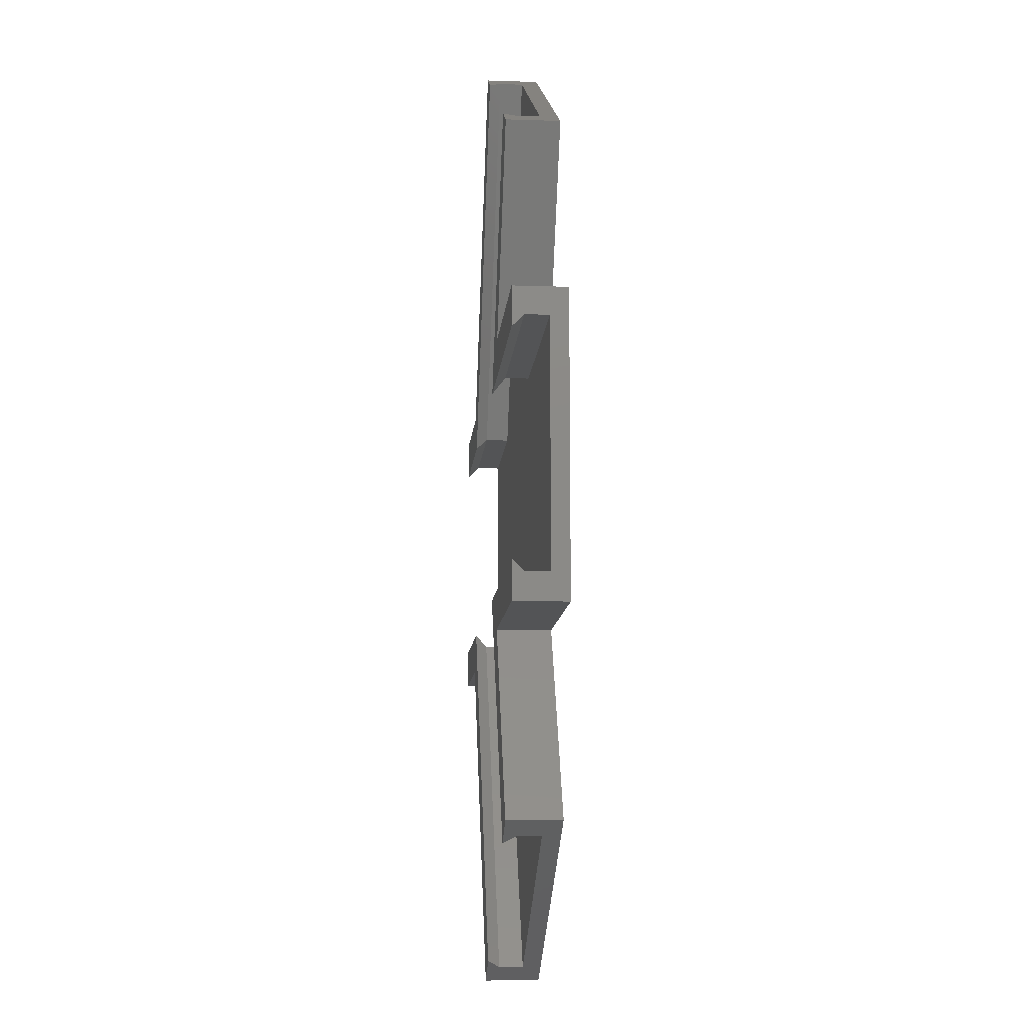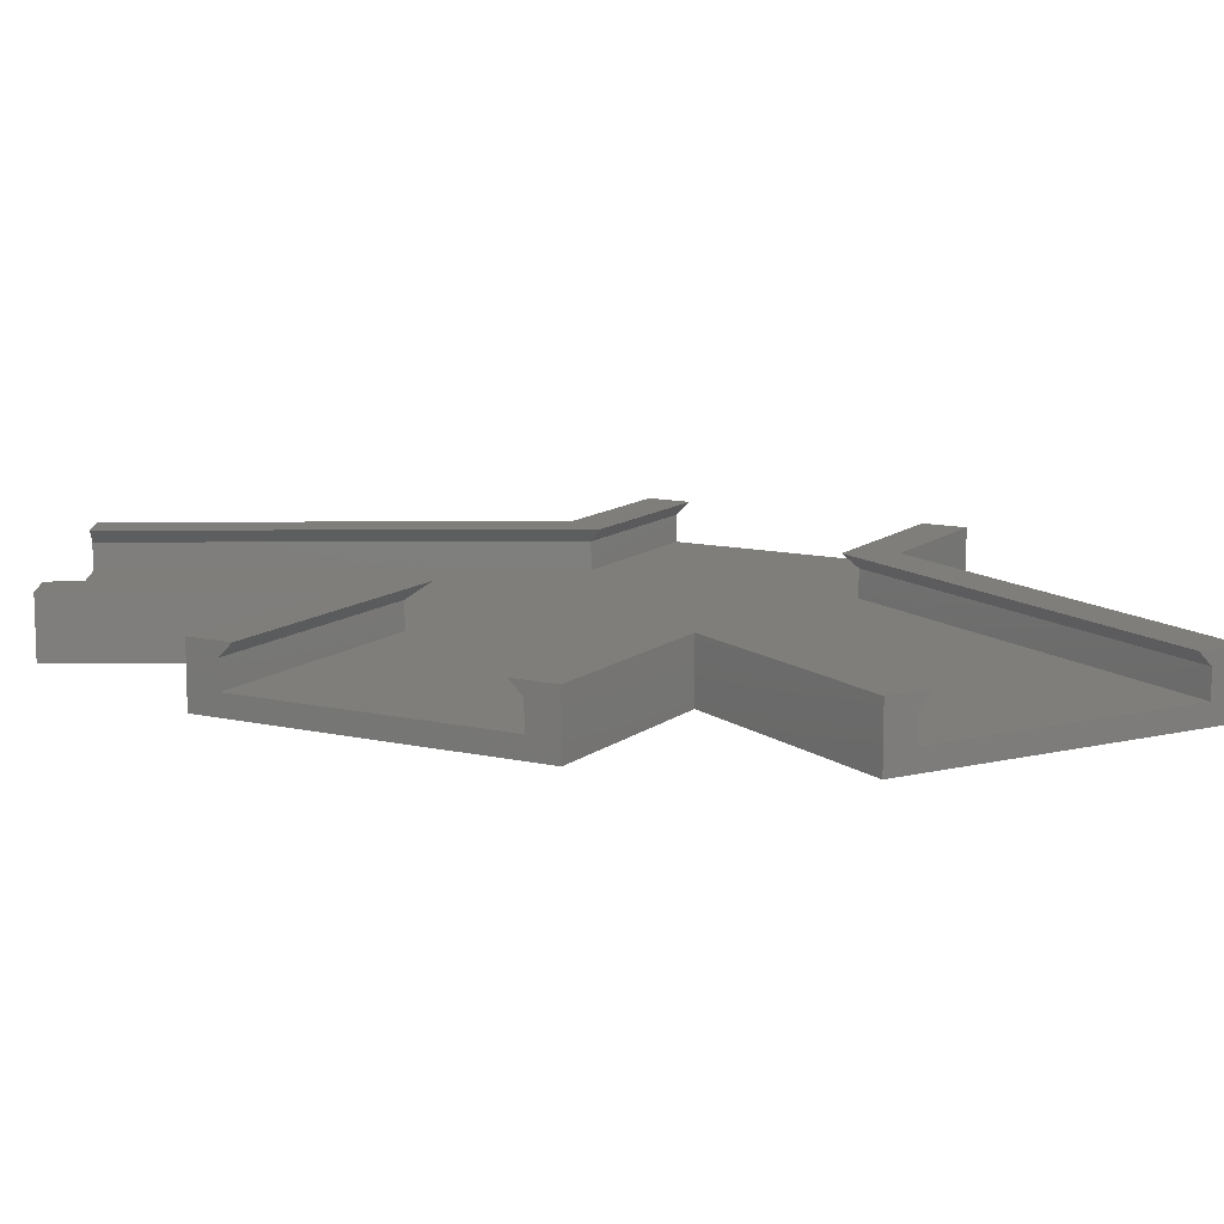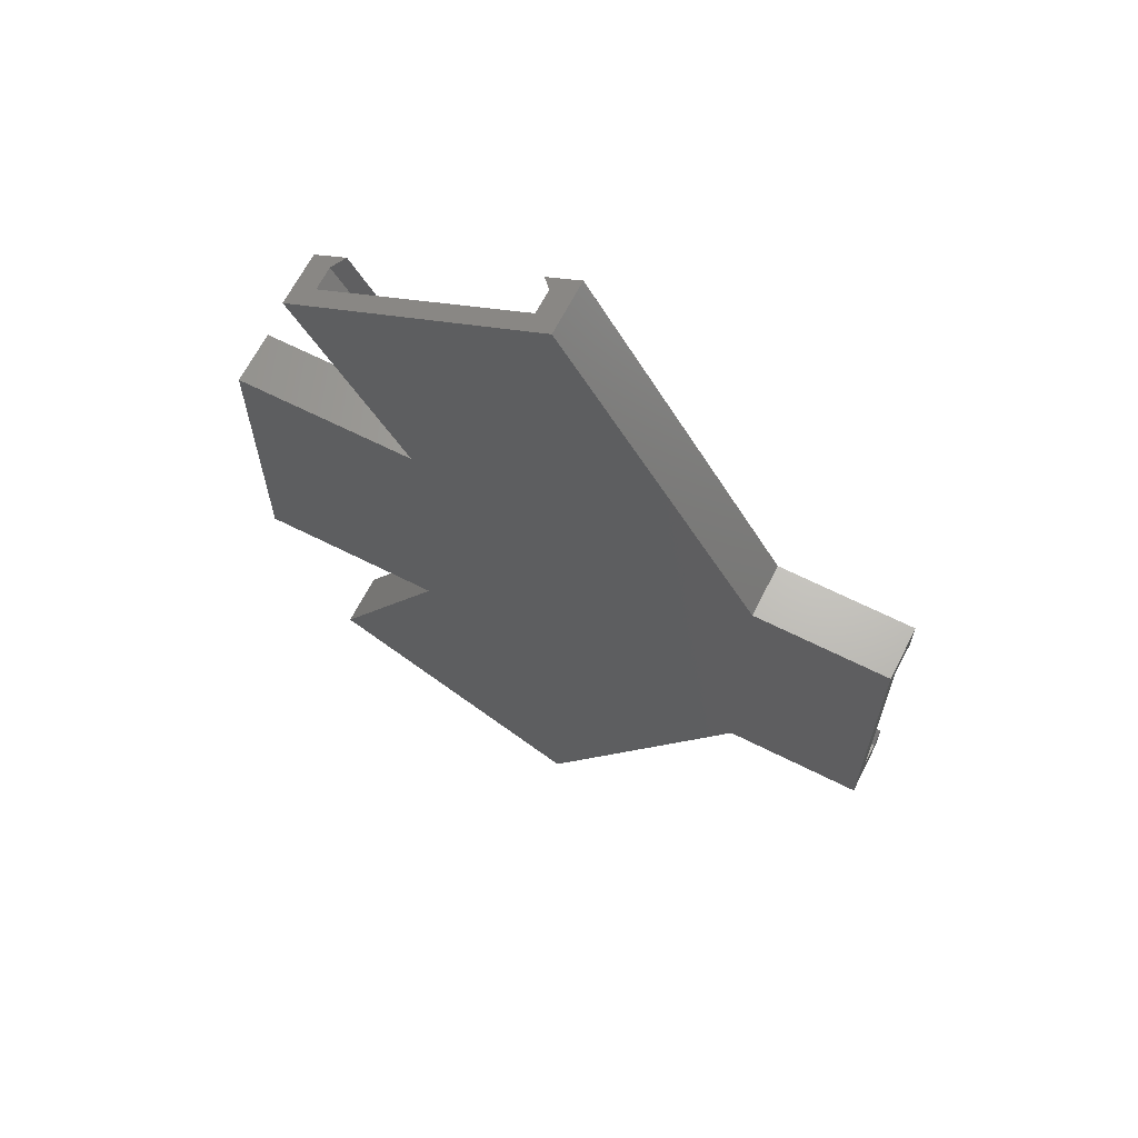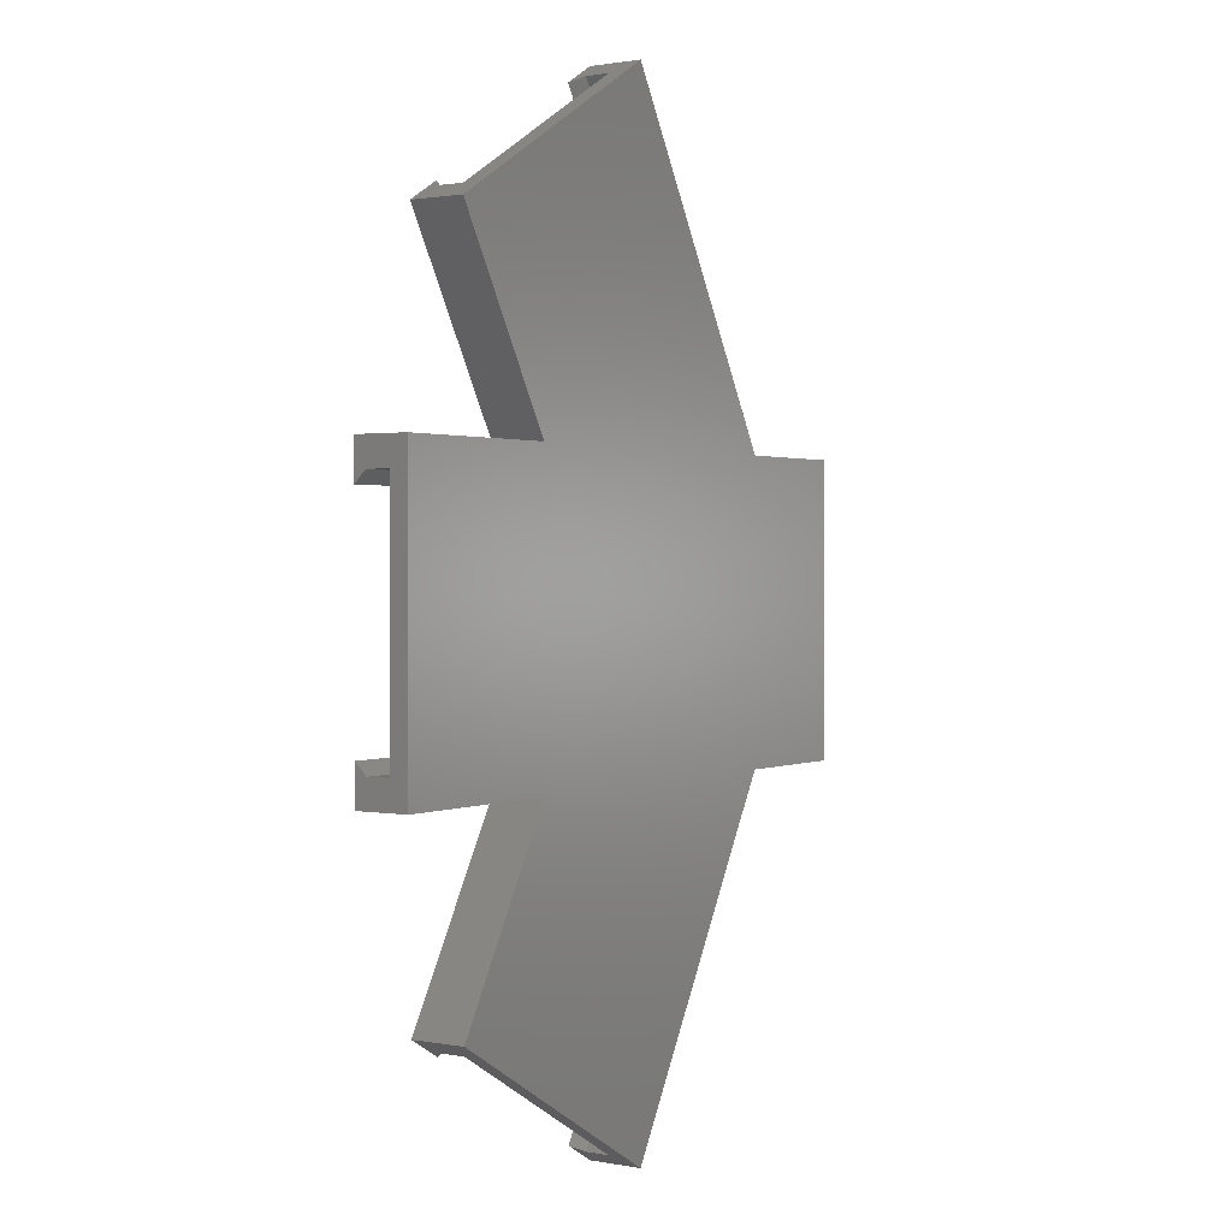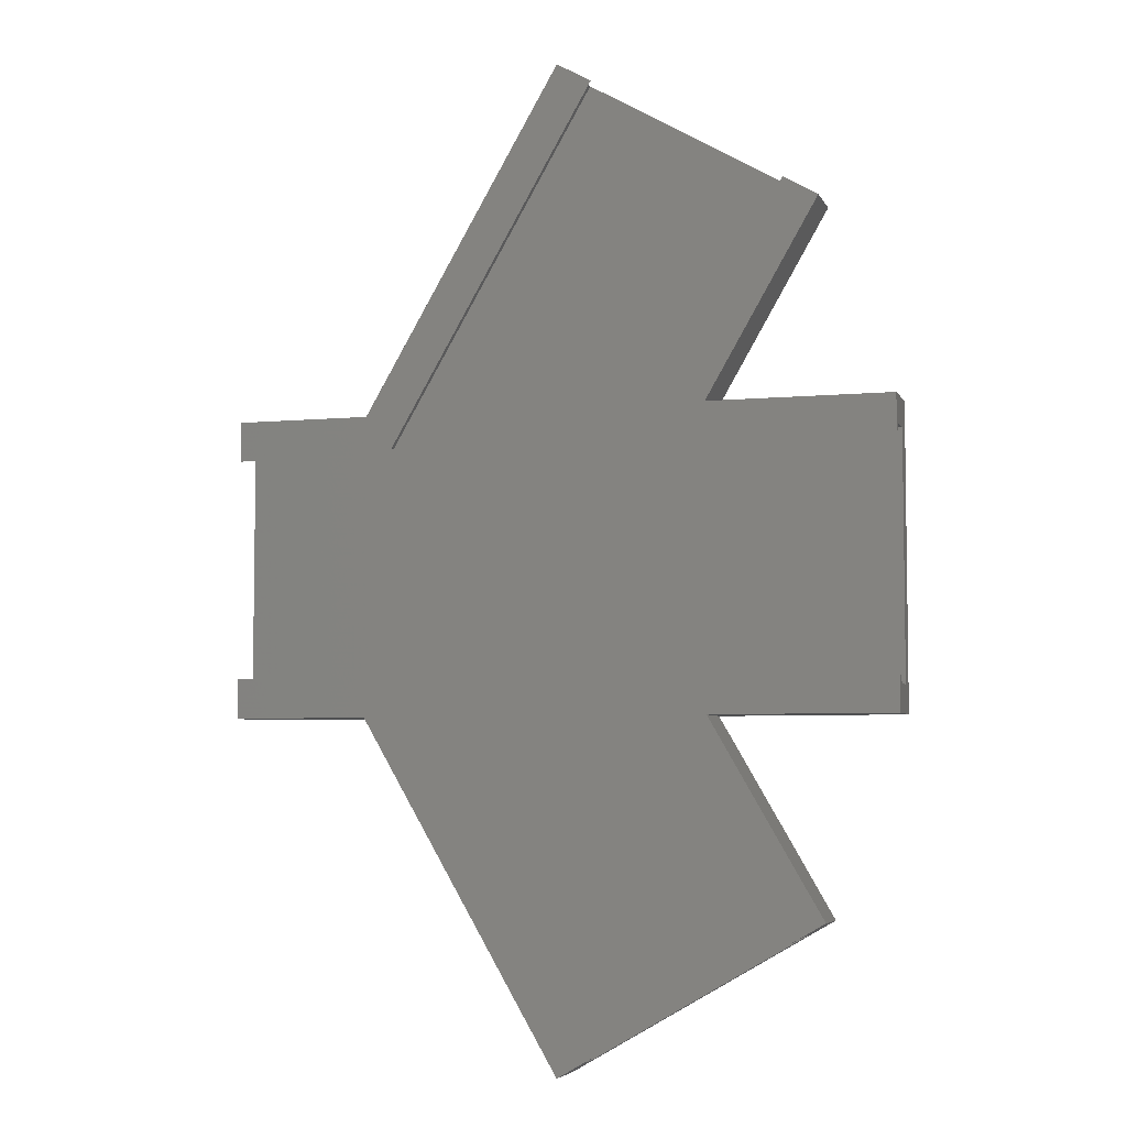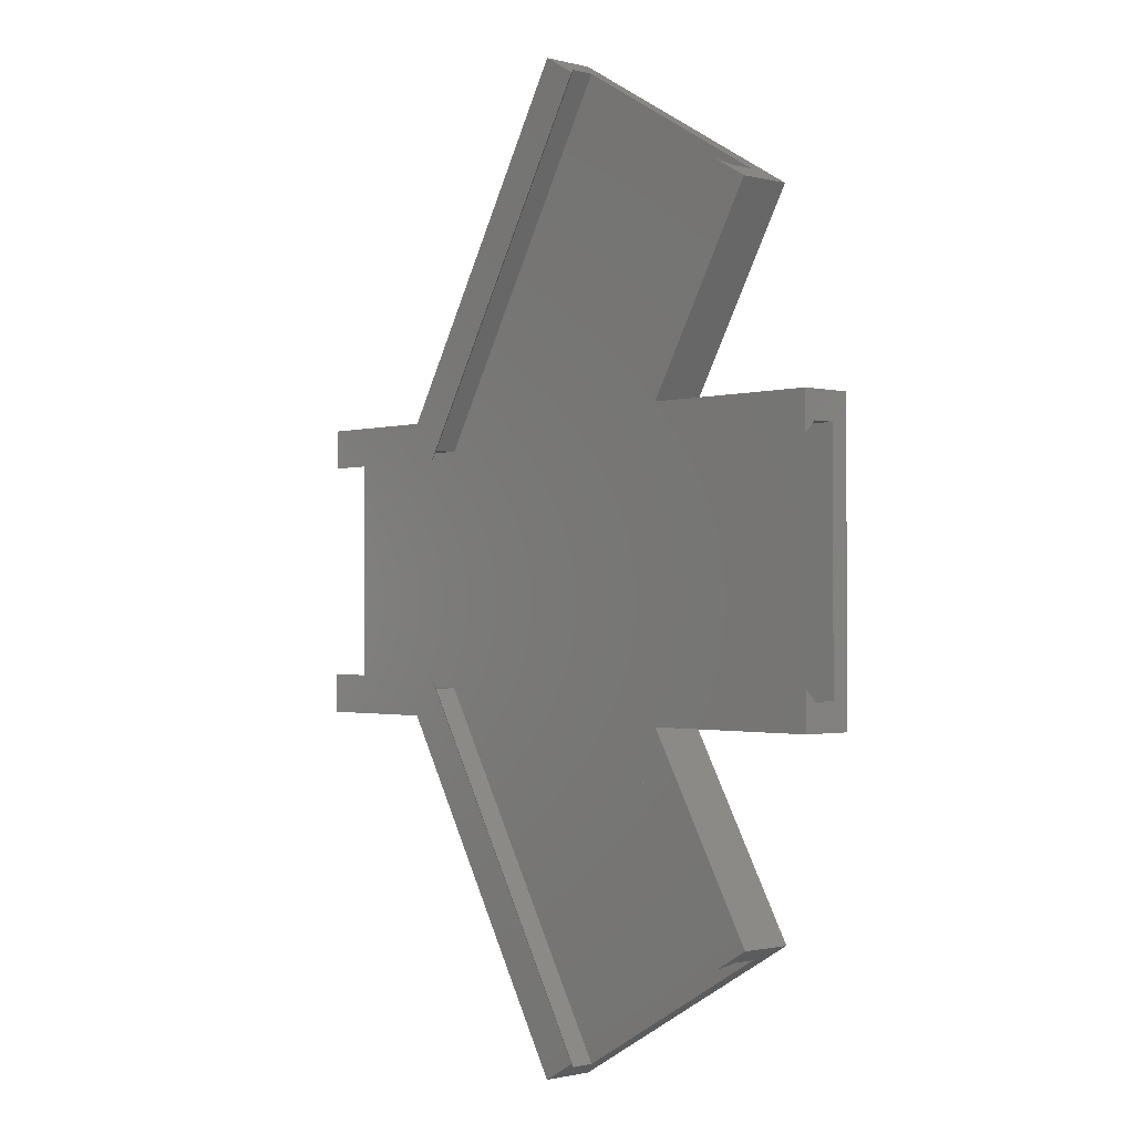
<metadata>
{"format":"stl","ext":"stl","renderer":"f3d","projection":"perspective","resolution":1024,"background":"white","views":[{"elev":-11.4,"azim":85.4,"up":"+Y"},{"elev":11.6,"azim":119.4,"up":"+Z"},{"elev":65.6,"azim":-153.1,"up":"+Y"},{"elev":1.2,"azim":123.9,"up":"+Y"},{"elev":-5.5,"azim":16.3,"up":"+Y"},{"elev":-1.2,"azim":47.2,"up":"+Y"}]}
</metadata>
<code>
# stl→obj: 60 verts, 116 faces
v -18.33 12.4 -1.5
v -18.33 10.1 0
v -18.33 12.4 3
v -18.33 -10.1 0
v -18.33 -12.4 3
v -18.33 -12.4 -1.5
v -18.33 10.1 2
v -18.33 9.1 3
v -18.33 -10.1 2
v -18.33 -9.1 3
v -7.159 -12.4 3
v 12.12 -39.19 3
v -5.254 -9.1 3
v 9.261 -40.84 3
v 36.67 -9.1 3
v 21.48 -12.4 3
v 36.67 -12.4 3
v 15.76 -9.1 3
v 27.88 -30.09 3
v 30.74 -28.44 3
v 27.88 30.09 3
v 21.48 12.4 3
v 30.74 28.44 3
v 15.76 9.1 3
v 36.67 9.1 3
v 36.67 12.4 3
v -7.159 12.4 3
v 12.12 39.19 3
v 9.261 40.84 3
v -5.254 9.1 3
v 36.67 -10.1 2
v 36.67 -10.1 0
v 36.67 10.1 0
v 36.67 10.1 2
v 36.67 12.4 -1.5
v 36.67 -12.4 -1.5
v 21.48 12.4 -1.5
v -7.159 12.4 -1.5
v -7.159 -12.4 -1.5
v 21.48 -12.4 -1.5
v 9.261 -40.84 -1.5
v 30.74 -28.44 -1.5
v 9.261 40.84 -1.5
v 30.74 28.44 -1.5
v 28.75 29.59 2
v 28.75 29.59 0
v 11.25 39.69 0
v 11.25 39.69 2
v 11.25 -39.69 2
v 11.25 -39.69 0
v 28.75 -29.59 0
v 28.75 -29.59 2
v -5.831 -10.1 2
v 17.49 -10.1 2
v -5.831 10.1 0
v 17.49 10.1 0
v 17.49 -10.1 0
v -5.831 -10.1 0
v -5.831 10.1 2
v 17.49 10.1 2
f 1 2 3
f 1 4 2
f 5 4 6
f 6 4 1
f 7 3 2
f 3 7 8
f 9 5 10
f 4 5 9
f 11 12 13
f 12 11 14
f 10 11 13
f 11 10 5
f 15 16 17
f 16 15 18
f 16 19 20
f 19 16 18
f 21 22 23
f 22 21 24
f 22 25 26
f 25 22 24
f 27 28 29
f 28 27 30
f 8 27 3
f 27 8 30
f 31 17 32
f 17 31 15
f 33 26 34
f 34 26 25
f 26 33 35
f 32 35 33
f 32 36 35
f 36 32 17
f 35 22 26
f 22 35 37
f 38 3 27
f 3 38 1
f 39 40 41
f 41 40 42
f 40 35 36
f 35 40 37
f 37 43 44
f 40 39 37
f 38 37 39
f 37 38 43
f 6 38 39
f 38 6 1
f 6 11 5
f 11 6 39
f 40 17 16
f 17 40 36
f 23 45 21
f 23 46 45
f 46 44 47
f 44 46 23
f 48 29 28
f 47 29 48
f 47 43 29
f 43 47 44
f 38 29 43
f 29 38 27
f 22 44 23
f 44 22 37
f 14 49 12
f 14 50 49
f 50 41 51
f 41 50 14
f 52 20 19
f 51 20 52
f 51 42 20
f 42 51 41
f 41 11 39
f 11 41 14
f 20 40 16
f 40 20 42
f 53 10 13
f 10 53 9
f 54 15 31
f 15 54 18
f 55 56 47
f 47 56 46
f 56 32 33
f 32 56 57
f 57 50 51
f 56 55 57
f 58 57 55
f 57 58 50
f 2 58 55
f 58 2 4
f 58 9 53
f 9 58 4
f 32 54 31
f 54 32 57
f 59 8 7
f 8 59 30
f 60 25 24
f 25 60 34
f 2 59 7
f 59 2 55
f 56 34 60
f 34 56 33
f 60 21 45
f 21 60 24
f 56 45 46
f 45 56 60
f 59 47 48
f 47 59 55
f 59 28 30
f 28 59 48
f 53 12 49
f 12 53 13
f 49 58 53
f 58 49 50
f 19 54 52
f 54 19 18
f 51 54 57
f 54 51 52

</code>
